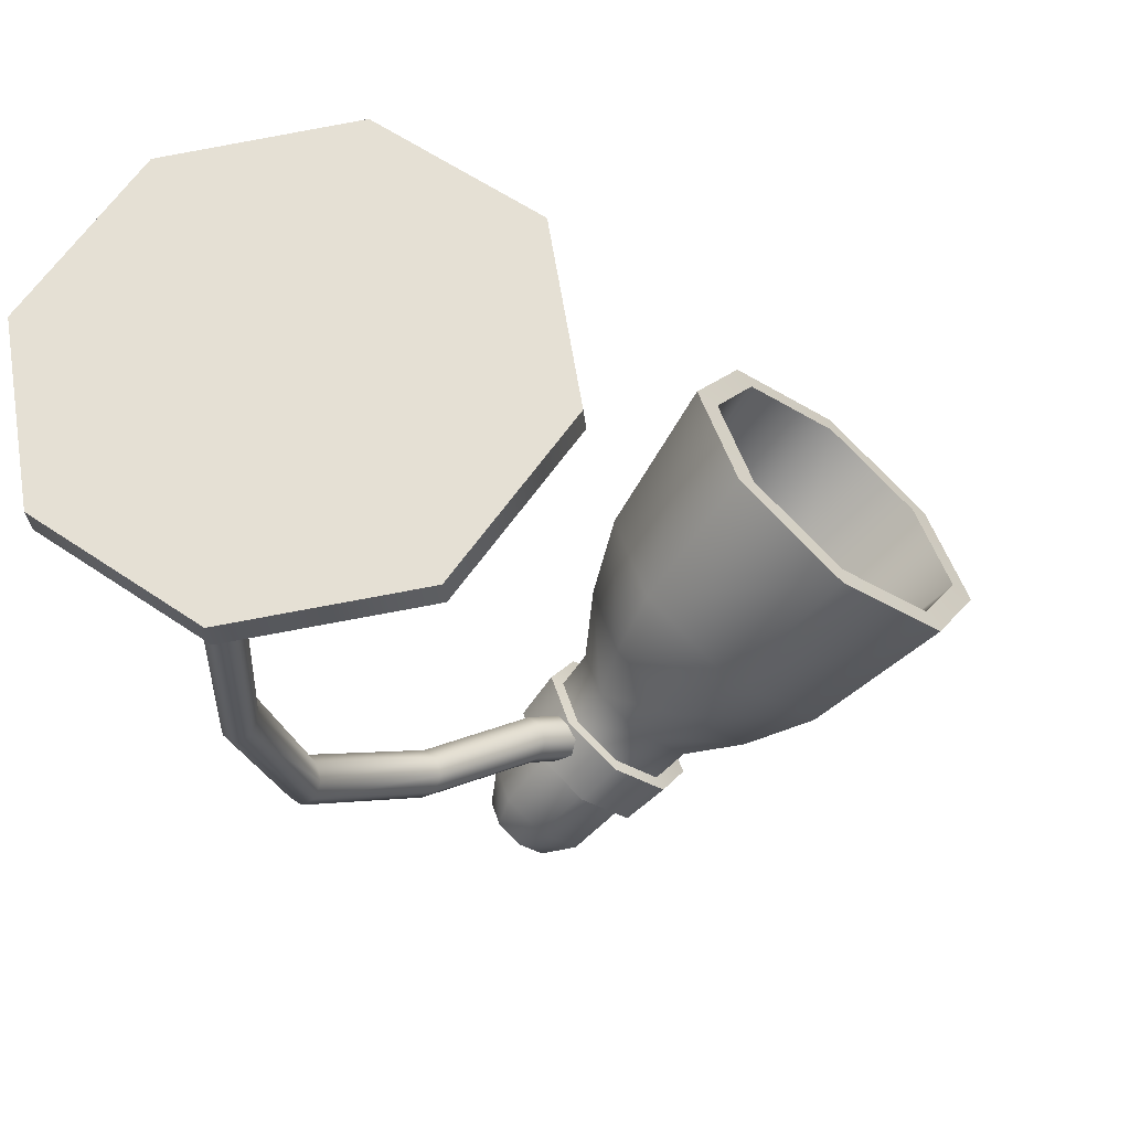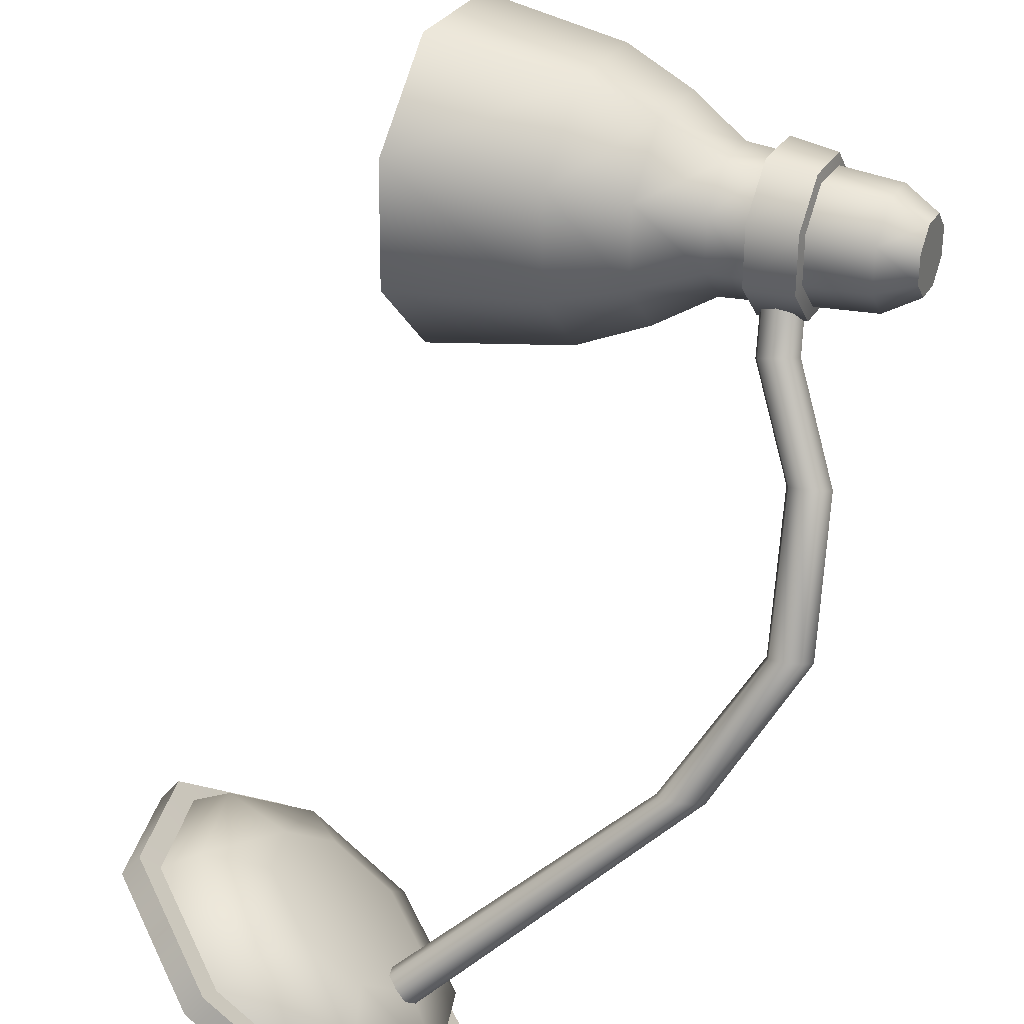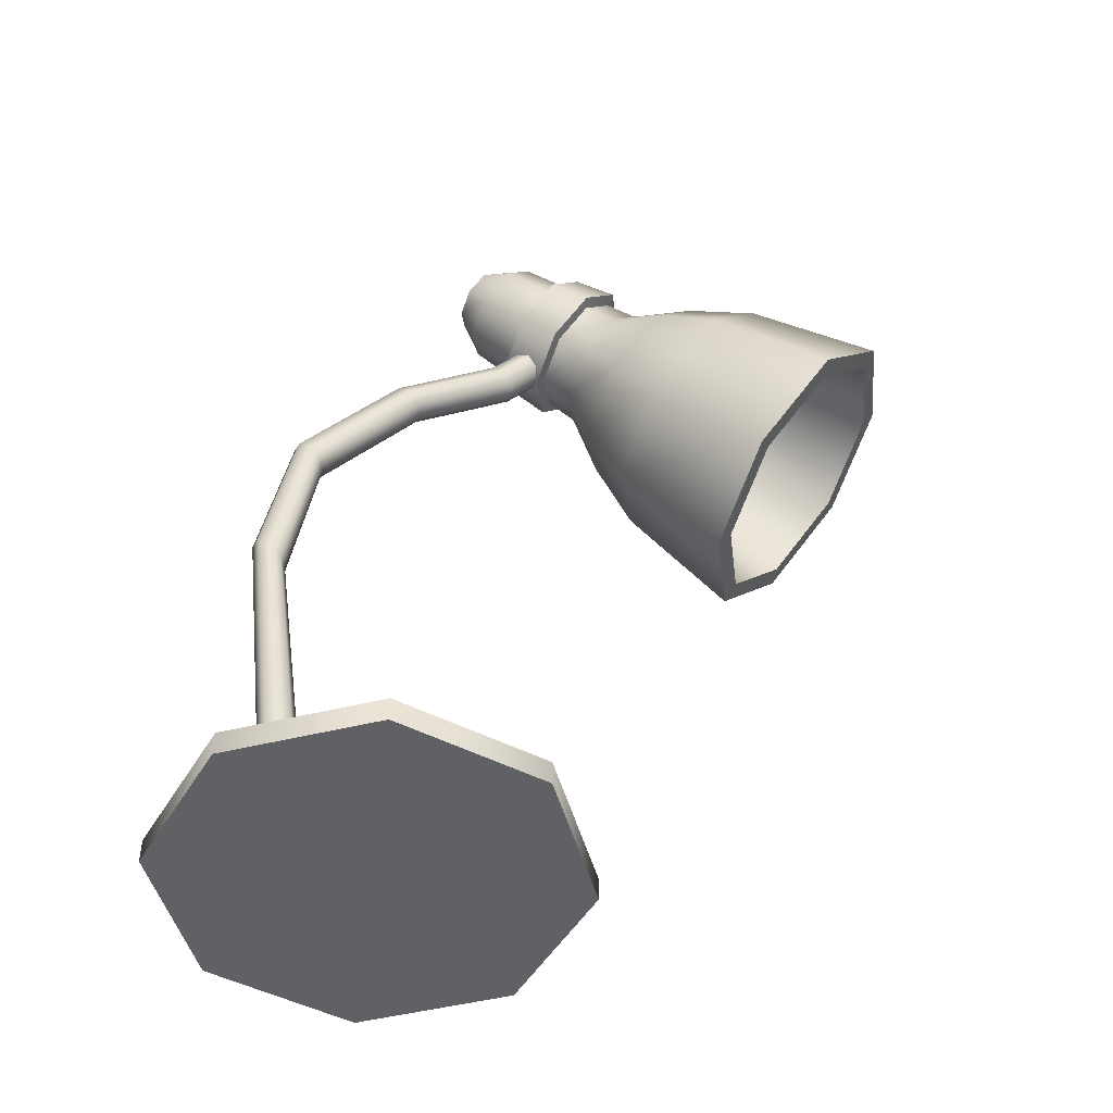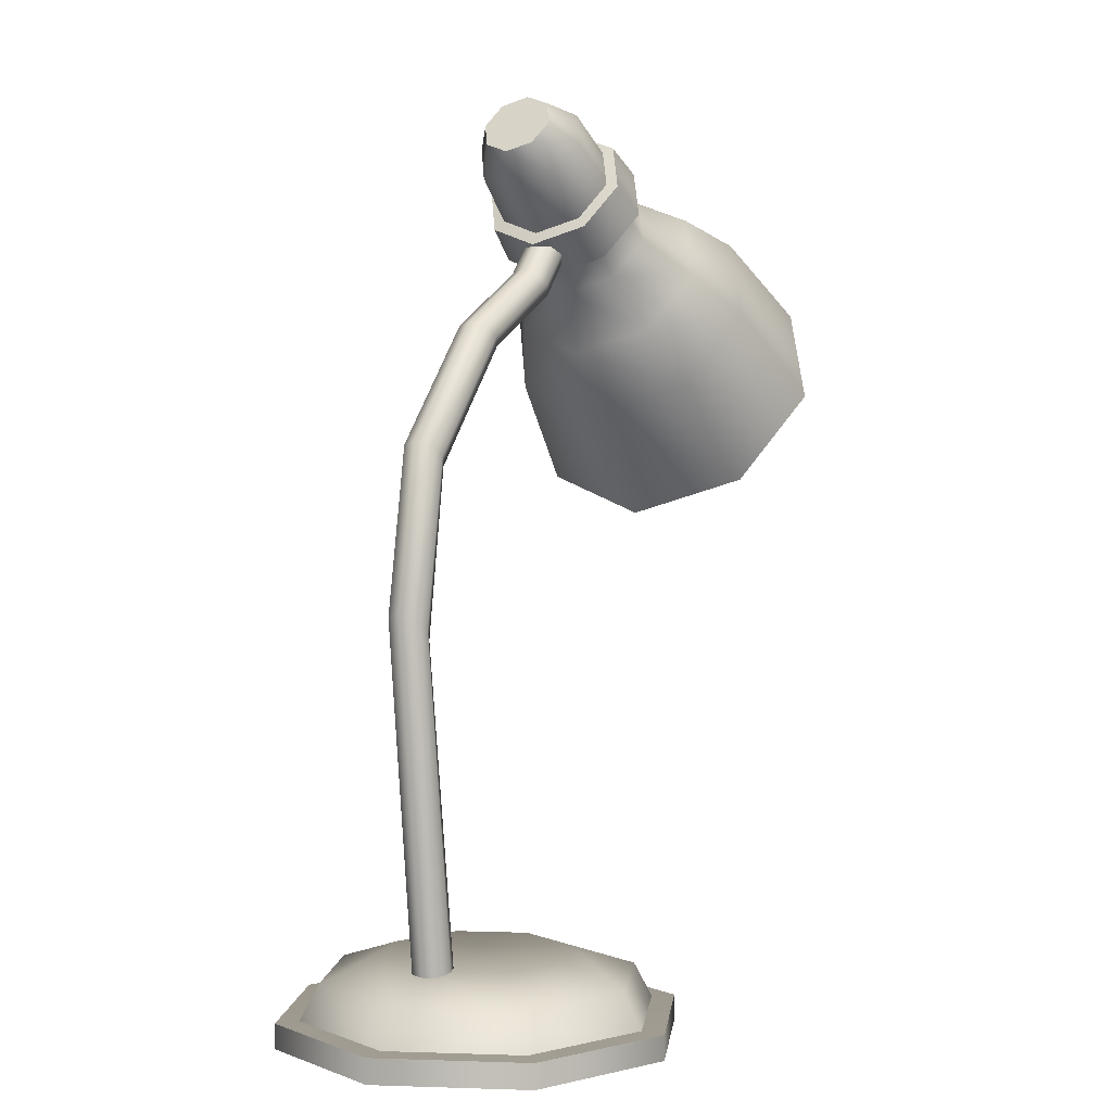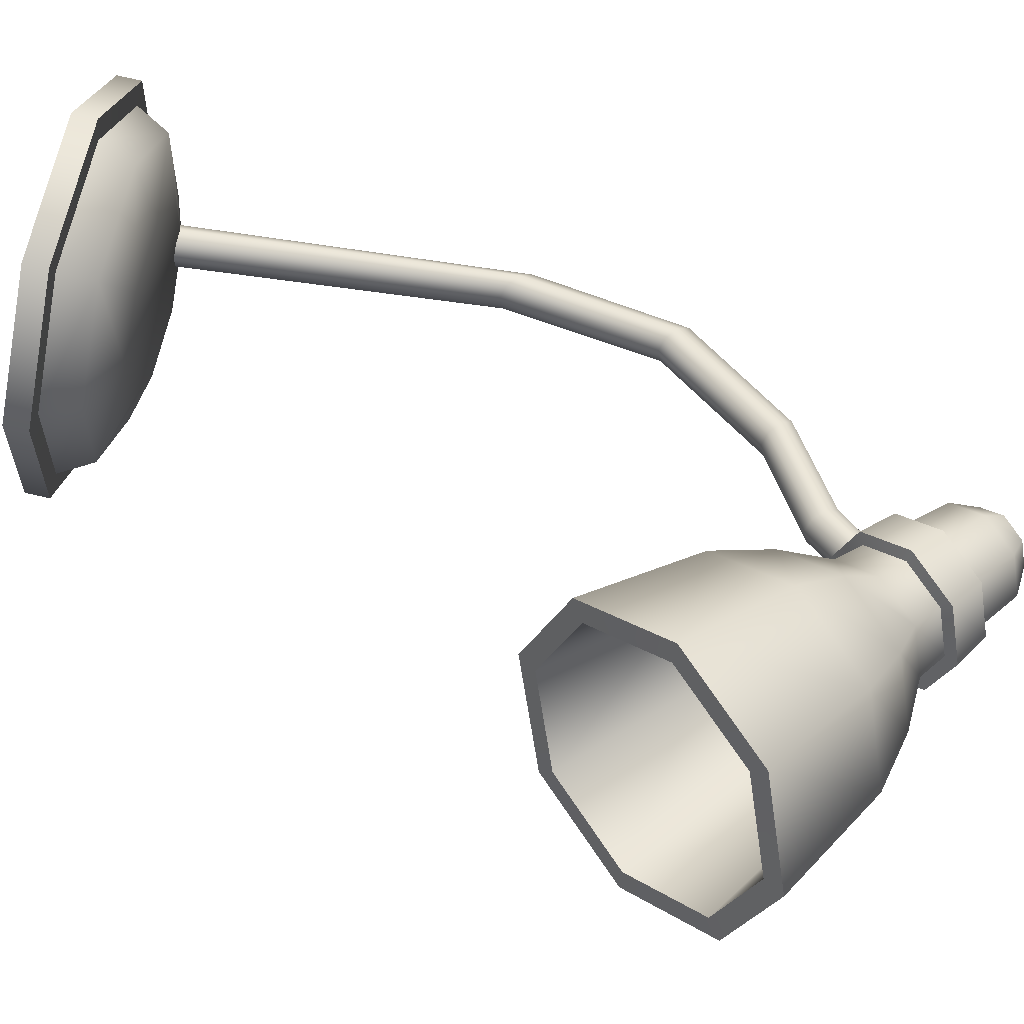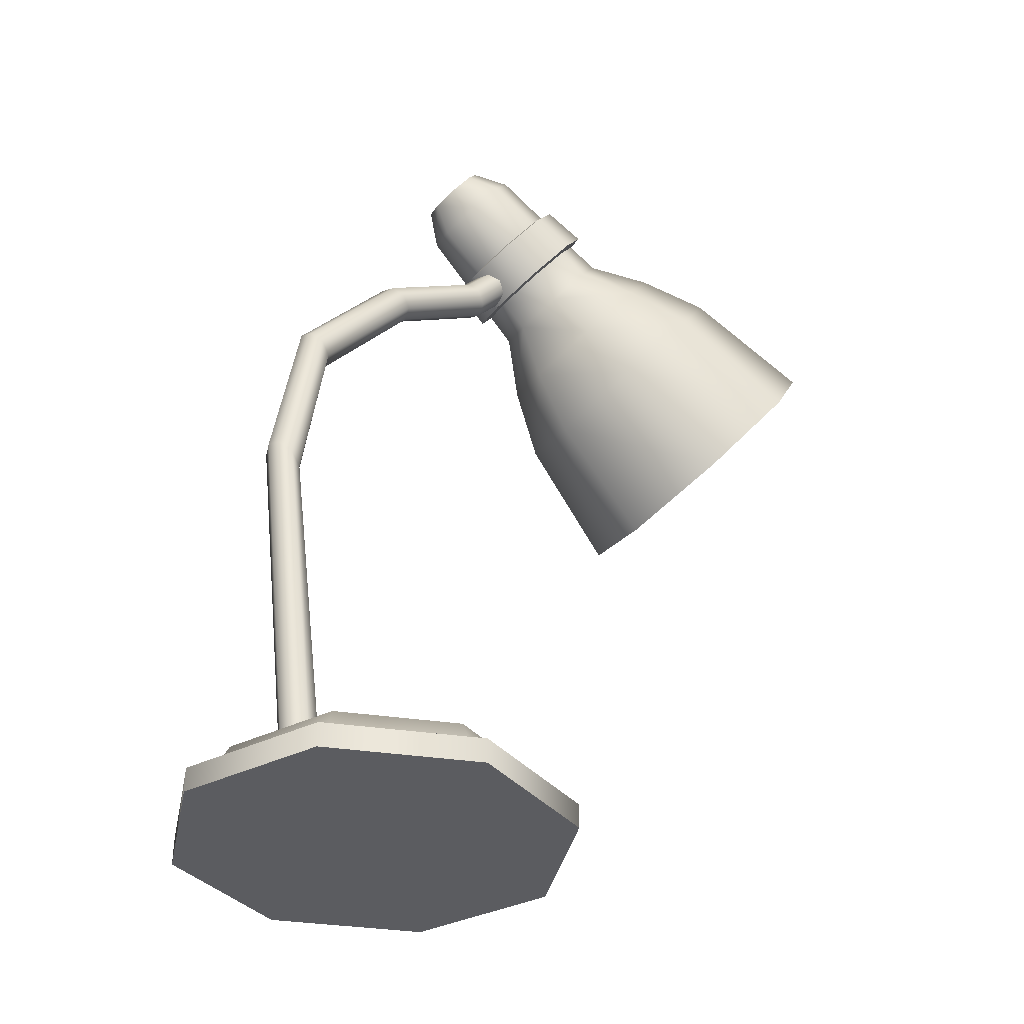
<metadata>
{"format":"obj","ext":"obj","renderer":"f3d","projection":"perspective","resolution":1024,"background":"white","views":[{"elev":-27.8,"azim":5.1,"up":"+Z"},{"elev":-63.1,"azim":137.1,"up":"+Z"},{"elev":-48.7,"azim":-38.7,"up":"+Y"},{"elev":3.6,"azim":-92.7,"up":"+Y"},{"elev":76.3,"azim":102.8,"up":"+Z"},{"elev":-35.0,"azim":-65.3,"up":"+Y"}]}
</metadata>
<code>
o desk_lamp_Cylinder.001
v 0.6913 1.094 -0.3968
v 0.6913 1.134 -0.3968
v 0.8909 1.094 -0.5417
v 0.8909 1.134 -0.5417
v 1.135 1.094 -0.5031
v 1.135 1.134 -0.5031
v 1.279 1.094 -0.3034
v 1.279 1.134 -0.3034
v 1.241 1.094 -0.05981
v 1.241 1.134 -0.05981
v 1.041 1.094 0.08512
v 1.041 1.134 0.08512
v 0.7976 1.094 0.04646
v 0.7976 1.134 0.04646
v 0.6526 1.094 -0.1532
v 0.6526 1.134 -0.1532
v 0.8998 1.135 -0.5045
v 0.7239 1.135 -0.3768
v 1.115 1.135 -0.4704
v 1.242 1.135 -0.2945
v 1.208 1.135 -0.07981
v 1.032 1.135 0.04792
v 0.8176 1.135 0.01384
v 0.6898 1.135 -0.1621
v 0.9068 1.19 -0.4754
v 0.7495 1.19 -0.3611
v 1.099 1.19 -0.4449
v 1.213 1.19 -0.2875
v 1.183 1.19 -0.09548
v 1.025 1.19 0.01877
v 0.8332 1.19 -0.01171
v 0.719 1.19 -0.1691
v 0.9308 1.225 -0.3755
v 0.837 1.225 -0.3075
v 1.045 1.225 -0.3574
v 1.113 1.225 -0.2636
v 1.095 1.225 -0.1491
v 1.001 1.225 -0.08106
v 0.8869 1.225 -0.09922
v 0.8188 1.225 -0.193
v 0.8457 1.179 -0.3291
v 0.8256 1.179 -0.3144
v 0.8702 1.179 -0.3252
v 0.8848 1.179 -0.305
v 0.881 1.179 -0.2805
v 0.8608 1.179 -0.2659
v 0.8363 1.179 -0.2698
v 0.8217 1.179 -0.2899
v 1.103 2.285 -0.171
v 1.086 2.292 -0.1547
v 1.121 2.267 -0.1712
v 1.129 2.25 -0.1551
v 1.123 2.243 -0.1323
v 1.105 2.25 -0.116
v 1.087 2.267 -0.1158
v 1.079 2.285 -0.1318
v 1.17 2.369 -0.1303
v 1.151 2.374 -0.1151
v 1.192 2.357 -0.1281
v 1.204 2.346 -0.1096
v 1.199 2.341 -0.0857
v 1.18 2.346 -0.07042
v 1.158 2.357 -0.07269
v 1.146 2.369 -0.09118
v 1.171 2.536 -0.1768
v 1.151 2.557 -0.1149
v 1.152 2.486 -0.2189
v 1.106 2.435 -0.2164
v 1.06 2.414 -0.1709
v 1.04 2.435 -0.109
v 1.059 2.486 -0.06689
v 1.105 2.536 -0.06933
v 1.342 2.408 -0.0875
v 1.318 2.433 -0.01232
v 1.319 2.347 -0.1386
v 1.264 2.285 -0.1356
v 1.207 2.26 -0.08034
v 1.184 2.285 -0.005156
v 1.206 2.347 0.04591
v 1.262 2.408 0.04294
v 1.444 2.387 -0.07237
v 1.408 2.426 0.04241
v 1.409 2.294 -0.1503
v 1.324 2.2 -0.1458
v 1.238 2.162 -0.06144
v 1.202 2.2 0.05334
v 1.236 2.294 0.1313
v 1.322 2.387 0.1268
v 1.553 2.349 -0.04568
v 1.506 2.399 0.103
v 1.508 2.228 -0.1467
v 1.398 2.108 -0.1408
v 1.287 2.058 -0.03152
v 1.24 2.108 0.1171
v 1.285 2.228 0.2181
v 1.395 2.349 0.2122
v 1.737 2.234 0.03456
v 1.681 2.294 0.2103
v 1.684 2.092 -0.08483
v 1.554 1.949 -0.07789
v 1.422 1.889 0.05131
v 1.366 1.949 0.2271
v 1.419 2.092 0.3465
v 1.55 2.234 0.3395
v 1.712 2.214 0.04859
v 1.664 2.265 0.1997
v 1.666 2.091 -0.05406
v 1.554 1.968 -0.0481
v 1.441 1.917 0.06299
v 1.393 1.968 0.2141
v 1.439 2.091 0.3168
v 1.551 2.214 0.3108
v 1.514 2.348 -0.04507
v 1.474 2.391 0.08302
v 1.476 2.244 -0.1321
v 1.381 2.14 -0.127
v 1.285 2.097 -0.03287
v 1.244 2.14 0.09522
v 1.283 2.244 0.1822
v 1.378 2.348 0.1772
v 1.111 2.55 -0.1869
v 1.099 2.563 -0.147
v 1.099 2.517 -0.214
v 1.07 2.485 -0.2124
v 1.04 2.472 -0.1831
v 1.027 2.485 -0.1432
v 1.039 2.517 -0.1161
v 1.069 2.55 -0.1177
v 0.9636 2.197 -0.2567
v 0.7893 1.764 -0.3637
v 0.8281 2.018 -0.3398
v 0.7703 1.771 -0.3483
v 0.9456 2.204 -0.2409
v 0.8098 2.024 -0.3241
v 0.9834 2.182 -0.2558
v 0.8112 1.747 -0.3614
v 0.8484 2.002 -0.3386
v 0.9931 2.166 -0.2386
v 0.8233 1.729 -0.3428
v 0.8587 1.986 -0.3211
v 0.9872 2.159 -0.2153
v 0.8183 1.723 -0.3189
v 0.853 1.979 -0.2976
v 0.9691 2.166 -0.1995
v 0.7993 1.729 -0.3036
v 0.8347 1.986 -0.2819
v 0.9494 2.182 -0.2004
v 0.7772 1.747 -0.306
v 0.8144 2.002 -0.2832
v 0.9396 2.197 -0.2176
v 0.7652 1.764 -0.3245
v 0.8041 2.018 -0.3007
v 1.223 2.439 0.01526
v 1.277 2.464 -0.0376
v 1.148 2.322 -0.03075
v 1.17 2.381 0.0181
v 1.225 2.322 -0.1555
v 1.171 2.298 -0.1027
v 1.3 2.439 -0.1095
v 1.278 2.381 -0.1584
v 1.22 2.506 -0.07256
v 1.12 2.428 -0.02036
v 1.121 2.351 -0.1335
v 1.221 2.428 -0.1857
v 1.17 2.483 -0.02302
v 1.099 2.373 -0.06614
v 1.171 2.373 -0.1831
v 1.241 2.483 -0.14
v 1.17 2.491 -0.006465
v 1.222 2.454 0.03146
v 1.086 2.359 -0.05817
v 1.132 2.314 -0.02371
v 1.172 2.359 -0.1984
v 1.224 2.314 -0.1733
v 1.256 2.491 -0.1467
v 1.314 2.454 -0.1182
v 1.286 2.483 -0.03192
v 1.288 2.384 -0.1767
v 1.159 2.284 -0.1099
v 1.158 2.384 0.03486
v 1.231 2.518 -0.06587
v 1.111 2.425 -0.003276
v 1.112 2.332 -0.139
v 1.232 2.425 -0.2016
f 2 3 1
f 4 5 3
f 6 7 5
f 8 9 7
f 10 11 9
f 12 13 11
f 6 20 8
f 14 15 13
f 16 1 15
f 7 11 15
f 23 32 24
f 12 23 14
f 10 20 21
f 14 24 16
f 4 19 6
f 10 22 12
f 2 24 18
f 2 17 4
f 25 35 27
f 21 30 22
f 19 28 20
f 18 25 17
f 18 32 26
f 22 31 23
f 20 29 21
f 17 27 19
f 37 36 35
f 32 39 40
f 30 37 38
f 27 36 28
f 26 33 25
f 32 34 26
f 31 38 39
f 28 37 29
f 47 48 42
f 52 141 138
f 49 135 129
f 51 138 135
f 48 148 151
f 141 54 144
f 42 130 41
f 147 56 150
f 144 55 147
f 150 50 133
f 46 142 145
f 43 139 44
f 42 151 132
f 47 145 148
f 44 142 45
f 55 64 56
f 60 59 63
f 53 62 54
f 52 59 60
f 49 58 57
f 56 58 50
f 54 63 55
f 53 60 61
f 51 57 59
f 72 122 128
f 80 87 88
f 154 80 74
f 155 79 156
f 158 76 77
f 159 75 160
f 153 79 80
f 158 78 155
f 157 75 76
f 154 73 159
f 86 95 87
f 77 86 78
f 76 83 84
f 74 81 73
f 74 88 82
f 78 87 79
f 77 84 85
f 73 83 75
f 90 97 89
f 85 92 93
f 81 91 83
f 88 95 96
f 85 94 86
f 84 91 92
f 82 89 81
f 82 96 90
f 103 112 104
f 90 104 98
f 94 103 95
f 93 100 101
f 89 99 91
f 96 103 104
f 93 102 94
f 92 99 100
f 107 113 115
f 102 109 110
f 100 107 108
f 97 106 105
f 104 106 98
f 102 111 103
f 100 109 101
f 99 105 107
f 116 115 119
f 111 120 112
f 110 117 118
f 107 116 108
f 105 114 113
f 112 114 106
f 111 118 119
f 108 117 109
f 123 125 127
f 71 126 70
f 68 125 124
f 67 121 65
f 71 128 127
f 70 125 69
f 67 124 123
f 65 122 66
f 41 136 43
f 132 131 130
f 134 129 131
f 130 137 136
f 131 135 137
f 136 140 139
f 137 138 140
f 139 143 142
f 140 141 143
f 145 143 146
f 146 141 144
f 148 146 149
f 149 144 147
f 151 149 152
f 152 147 150
f 132 152 134
f 134 150 133
f 129 50 49
f 157 179 174
f 164 175 184
f 159 178 176
f 163 173 183
f 153 180 156
f 166 182 162
f 155 179 158
f 165 181 161
f 66 165 161
f 70 162 71
f 69 167 163
f 65 164 67
f 72 162 165
f 69 166 70
f 68 164 167
f 66 168 65
f 181 176 175
f 184 174 173
f 171 179 172
f 169 180 170
f 175 178 184
f 173 179 183
f 182 172 180
f 181 170 177
f 162 169 165
f 156 172 155
f 163 171 166
f 154 170 153
f 167 184 173
f 154 176 177
f 168 181 175
f 160 174 178
f 2 4 3
f 4 6 5
f 6 8 7
f 8 10 9
f 10 12 11
f 12 14 13
f 6 19 20
f 14 16 15
f 16 2 1
f 15 1 7
f 1 3 7
f 3 5 7
f 7 9 11
f 11 13 15
f 23 31 32
f 12 22 23
f 10 8 20
f 14 23 24
f 4 17 19
f 10 21 22
f 2 16 24
f 2 18 17
f 25 33 35
f 21 29 30
f 19 27 28
f 18 26 25
f 18 24 32
f 22 30 31
f 20 28 29
f 17 25 27
f 35 33 34
f 34 40 35
f 40 39 35
f 39 38 35
f 38 37 35
f 32 31 39
f 30 29 37
f 27 35 36
f 26 34 33
f 32 40 34
f 31 30 38
f 28 36 37
f 42 41 43
f 43 44 42
f 44 45 42
f 45 46 42
f 46 47 42
f 52 53 141
f 49 51 135
f 51 52 138
f 48 47 148
f 141 53 54
f 42 132 130
f 147 55 56
f 144 54 55
f 150 56 50
f 46 45 142
f 43 136 139
f 42 48 151
f 47 46 145
f 44 139 142
f 55 63 64
f 59 57 63
f 57 58 63
f 58 64 63
f 63 62 61
f 61 60 63
f 53 61 62
f 52 51 59
f 49 50 58
f 56 64 58
f 54 62 63
f 53 52 60
f 51 49 57
f 72 66 122
f 80 79 87
f 154 153 80
f 155 78 79
f 158 157 76
f 159 73 75
f 153 156 79
f 158 77 78
f 157 160 75
f 154 74 73
f 86 94 95
f 77 85 86
f 76 75 83
f 74 82 81
f 74 80 88
f 78 86 87
f 77 76 84
f 73 81 83
f 90 98 97
f 85 84 92
f 81 89 91
f 88 87 95
f 85 93 94
f 84 83 91
f 82 90 89
f 82 88 96
f 103 111 112
f 90 96 104
f 94 102 103
f 93 92 100
f 89 97 99
f 96 95 103
f 93 101 102
f 92 91 99
f 107 105 113
f 102 101 109
f 100 99 107
f 97 98 106
f 104 112 106
f 102 110 111
f 100 108 109
f 99 97 105
f 115 113 119
f 113 114 119
f 114 120 119
f 119 118 117
f 117 116 119
f 111 119 120
f 110 109 117
f 107 115 116
f 105 106 114
f 112 120 114
f 111 110 118
f 108 116 117
f 122 121 123
f 123 124 125
f 125 126 127
f 127 128 122
f 122 123 127
f 71 127 126
f 68 69 125
f 67 123 121
f 71 72 128
f 70 126 125
f 67 68 124
f 65 121 122
f 41 130 136
f 132 134 131
f 134 133 129
f 130 131 137
f 131 129 135
f 136 137 140
f 137 135 138
f 139 140 143
f 140 138 141
f 145 142 143
f 146 143 141
f 148 145 146
f 149 146 144
f 151 148 149
f 152 149 147
f 132 151 152
f 134 152 150
f 129 133 50
f 157 158 179
f 164 168 175
f 159 160 178
f 163 167 173
f 153 170 180
f 166 171 182
f 155 172 179
f 165 169 181
f 66 72 165
f 70 166 162
f 69 68 167
f 65 168 164
f 72 71 162
f 69 163 166
f 68 67 164
f 66 161 168
f 181 177 176
f 184 178 174
f 171 183 179
f 169 182 180
f 175 176 178
f 173 174 179
f 182 171 172
f 181 169 170
f 162 182 169
f 156 180 172
f 163 183 171
f 154 177 170
f 167 164 184
f 154 159 176
f 168 161 181
f 160 157 174

</code>
